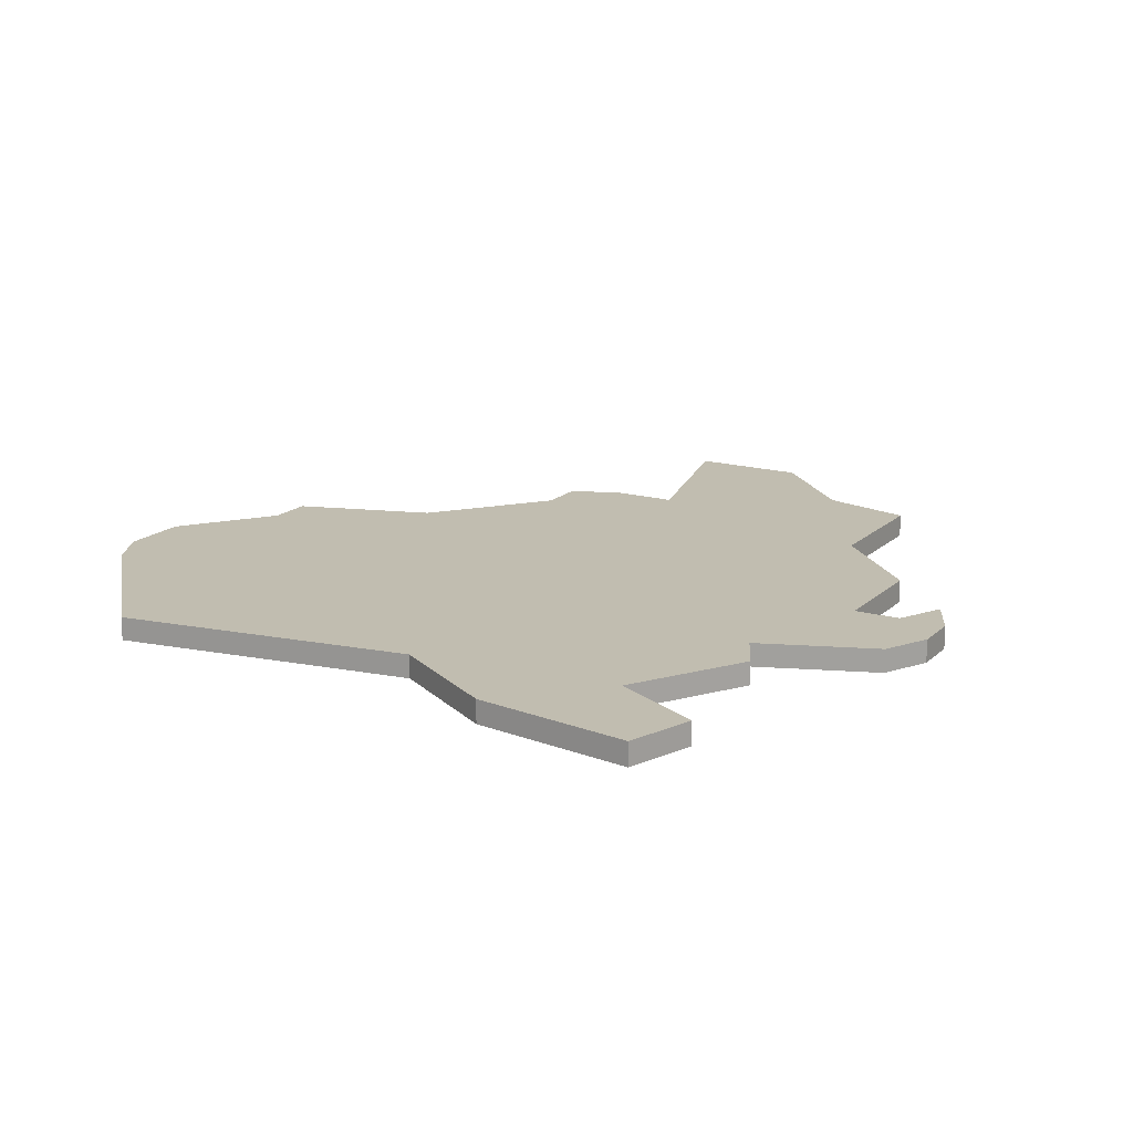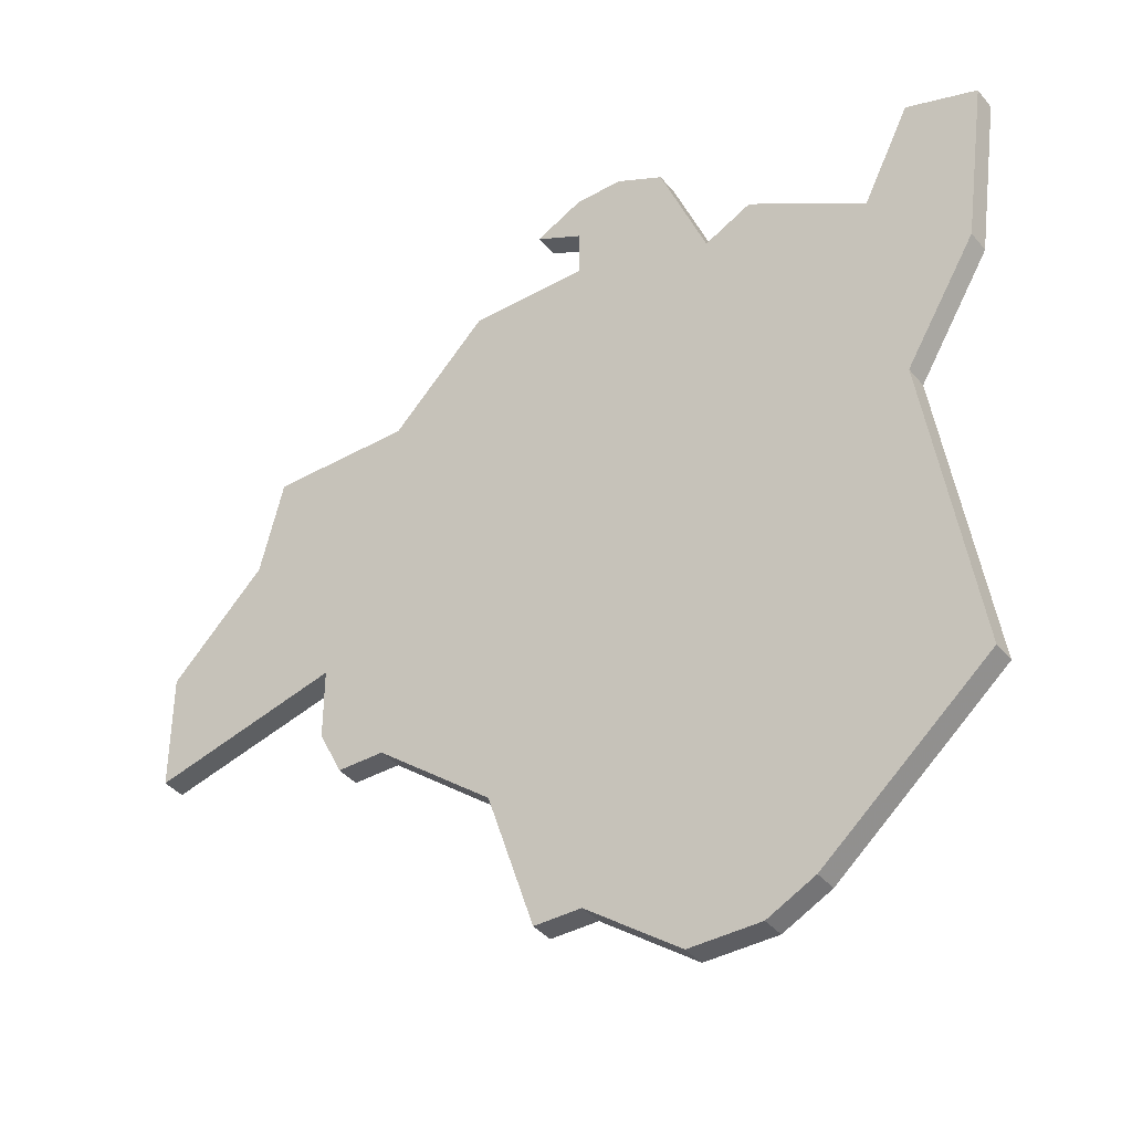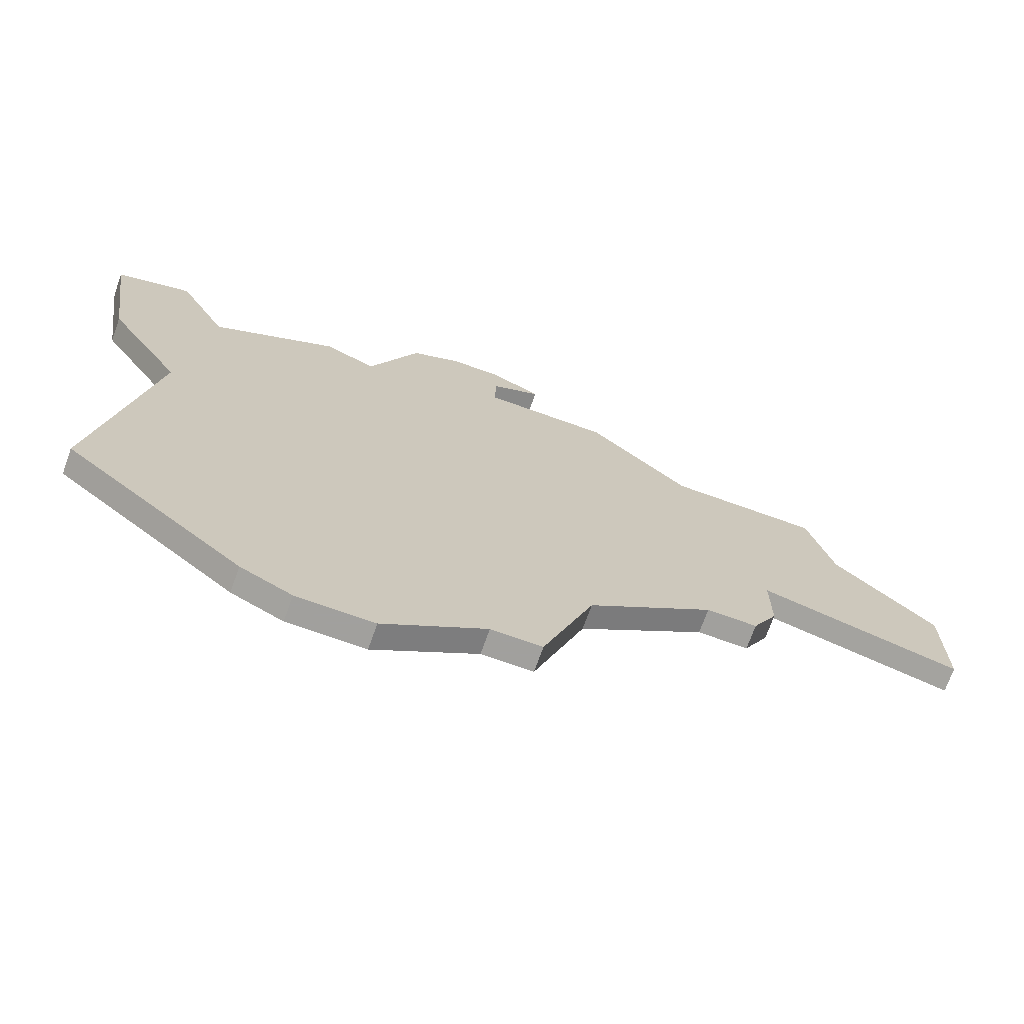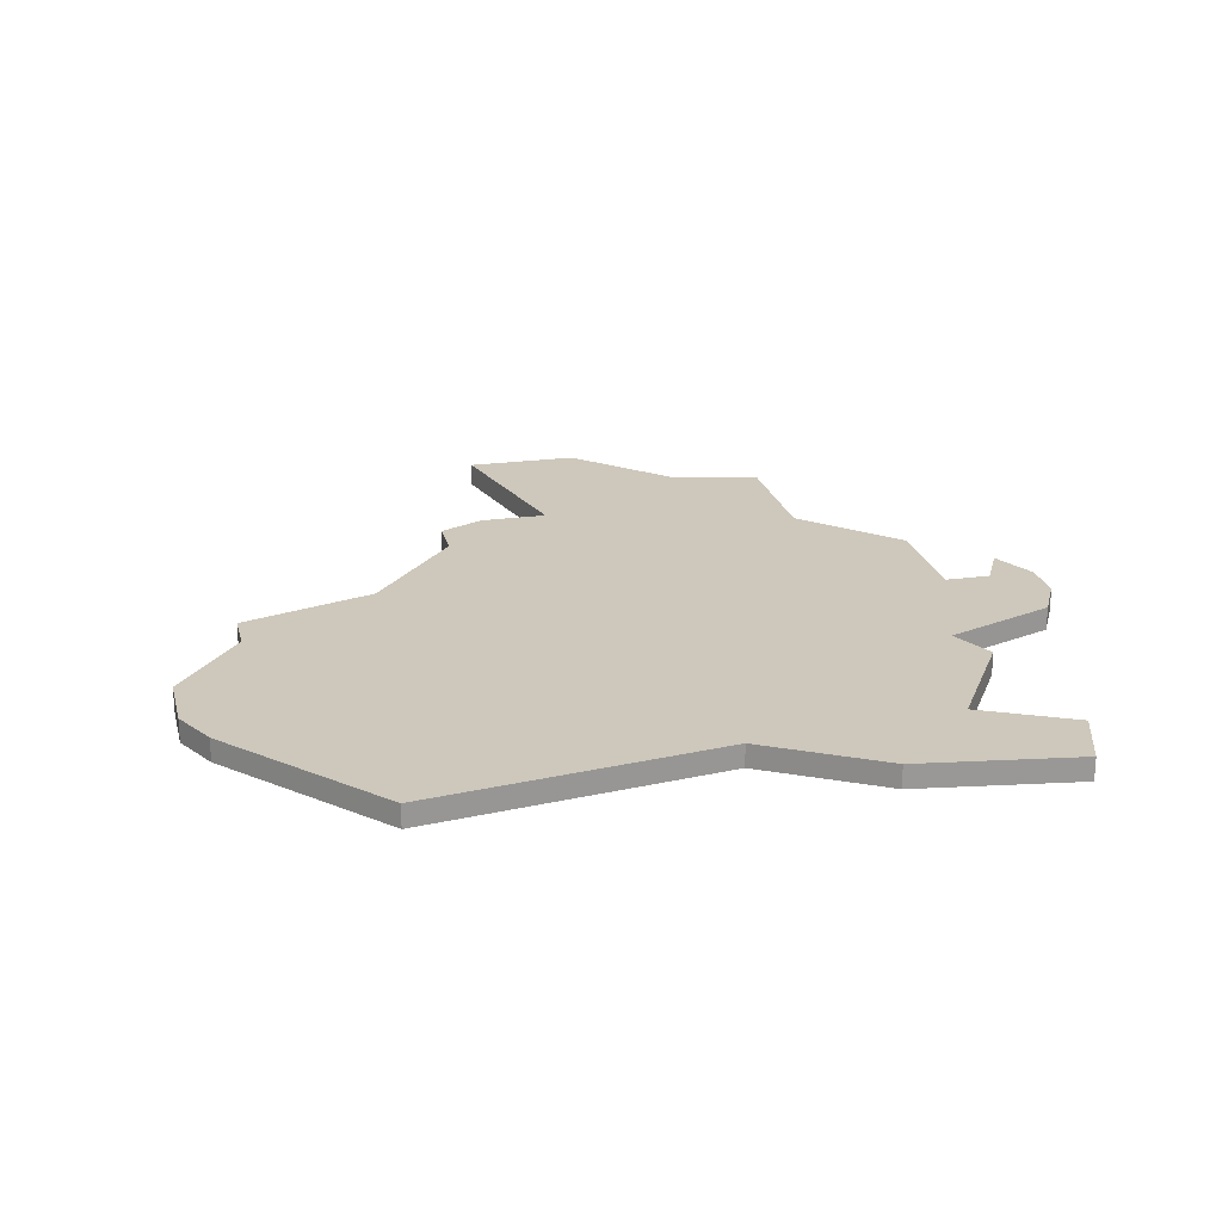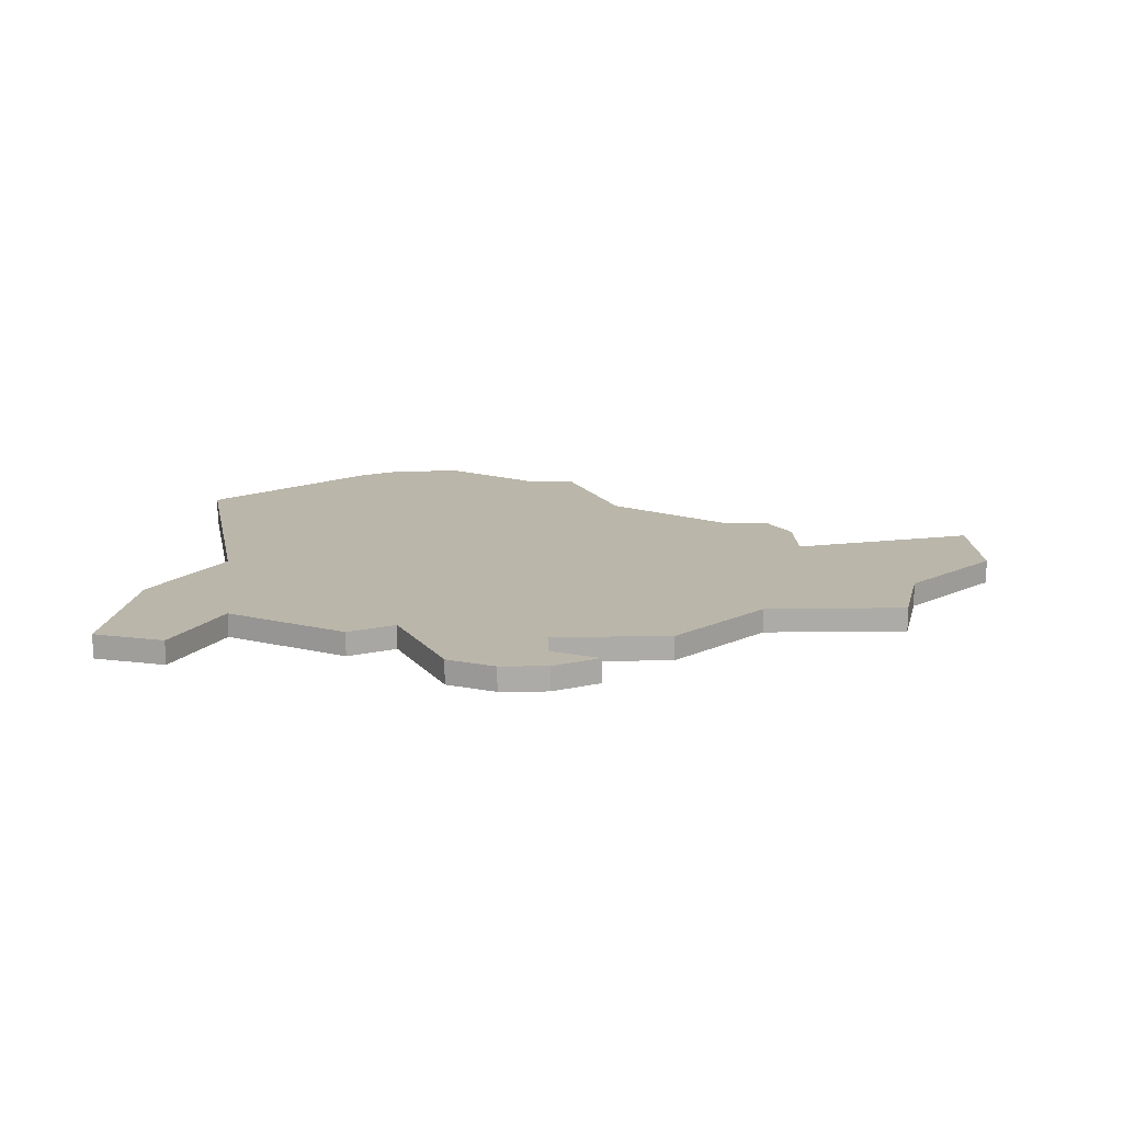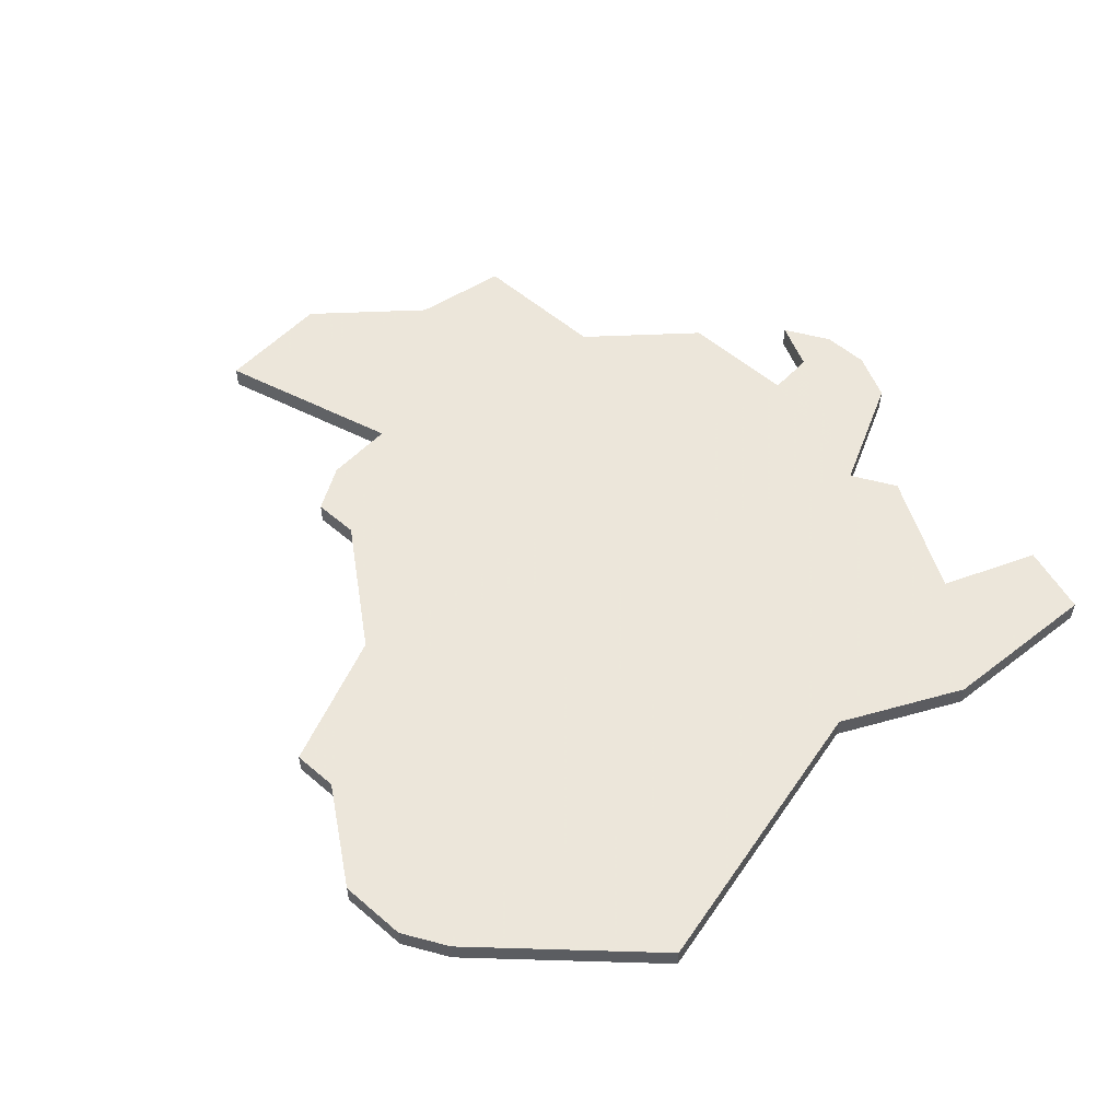
<metadata>
{"format":"obj","ext":"obj","renderer":"f3d","projection":"perspective","resolution":1024,"background":"white","views":[{"elev":16.7,"azim":120.0,"up":"+Z"},{"elev":-39.2,"azim":35.1,"up":"+Y"},{"elev":-71.7,"azim":160.3,"up":"+Y"},{"elev":21.8,"azim":76.7,"up":"+Z"},{"elev":13.8,"azim":178.2,"up":"+Z"},{"elev":54.2,"azim":42.4,"up":"+Z"}]}
</metadata>
<code>
v 3171 -345 0
v 3169 -346 0
v 3171 -347 0
v 3171 -349 0
v 3166 -349 0
v 3162 -353 0
v 3156 -353 0
v 3155 -357 0
v 3151 -361 0
v 3151 -366 0
v 3159 -364 0
v 3159 -367 0
v 3160 -369 0
v 3162 -369 0
v 3167 -373 0
v 3169 -379 0
v 3171 -379 0
v 3175 -382 0
v 3178 -382 0
v 3180 -381 0
v 3187 -375 0
v 3185 -362 0
v 3188 -357 0
v 3189 -350 0
v 3186 -349 0
v 3184 -353 0
v 3179 -350 0
v 3177 -351 0
v 3175 -346 0
v 3173 -345 0
v 3171 -345 1
v 3169 -346 1
v 3171 -347 1
v 3171 -349 1
v 3166 -349 1
v 3162 -353 1
v 3156 -353 1
v 3155 -357 1
v 3151 -361 1
v 3151 -366 1
v 3159 -364 1
v 3159 -367 1
v 3160 -369 1
v 3162 -369 1
v 3167 -373 1
v 3169 -379 1
v 3171 -379 1
v 3175 -382 1
v 3178 -382 1
v 3180 -381 1
v 3187 -375 1
v 3185 -362 1
v 3188 -357 1
v 3189 -350 1
v 3186 -349 1
v 3184 -353 1
v 3179 -350 1
v 3177 -351 1
v 3175 -346 1
v 3173 -345 1
f 2 1 30
f 6 5 4
f 8 7 6
f 10 9 8
f 13 12 11
f 17 16 15
f 19 18 17
f 21 20 19
f 24 23 22
f 26 25 24
f 28 27 26
f 30 29 28
f 3 2 30
f 8 6 4
f 11 10 8
f 14 13 11
f 19 17 15
f 22 21 19
f 26 24 22
f 3 30 28
f 11 8 4
f 15 14 11
f 22 19 15
f 28 26 22
f 4 3 28
f 15 11 4
f 28 22 15
f 15 4 28
f 60 31 32
f 34 35 36
f 36 37 38
f 38 39 40
f 41 42 43
f 45 46 47
f 47 48 49
f 49 50 51
f 52 53 54
f 54 55 56
f 56 57 58
f 58 59 60
f 60 32 33
f 34 36 38
f 38 40 41
f 41 43 44
f 45 47 49
f 49 51 52
f 52 54 56
f 58 60 33
f 34 38 41
f 41 44 45
f 45 49 52
f 52 56 58
f 58 33 34
f 34 41 45
f 45 52 58
f 58 34 45
f 32 31 2
f 2 31 1
f 33 32 3
f 3 32 2
f 34 33 4
f 4 33 3
f 35 34 5
f 5 34 4
f 36 35 6
f 6 35 5
f 37 36 7
f 7 36 6
f 38 37 8
f 8 37 7
f 39 38 9
f 9 38 8
f 40 39 10
f 10 39 9
f 41 40 11
f 11 40 10
f 42 41 12
f 12 41 11
f 43 42 13
f 13 42 12
f 44 43 14
f 14 43 13
f 45 44 15
f 15 44 14
f 46 45 16
f 16 45 15
f 47 46 17
f 17 46 16
f 48 47 18
f 18 47 17
f 49 48 19
f 19 48 18
f 50 49 20
f 20 49 19
f 51 50 21
f 21 50 20
f 52 51 22
f 22 51 21
f 53 52 23
f 23 52 22
f 54 53 24
f 24 53 23
f 55 54 25
f 25 54 24
f 56 55 26
f 26 55 25
f 57 56 27
f 27 56 26
f 58 57 28
f 28 57 27
f 59 58 29
f 29 58 28
f 31 60 1
f 1 60 30
f 60 59 30
f 30 59 29

</code>
